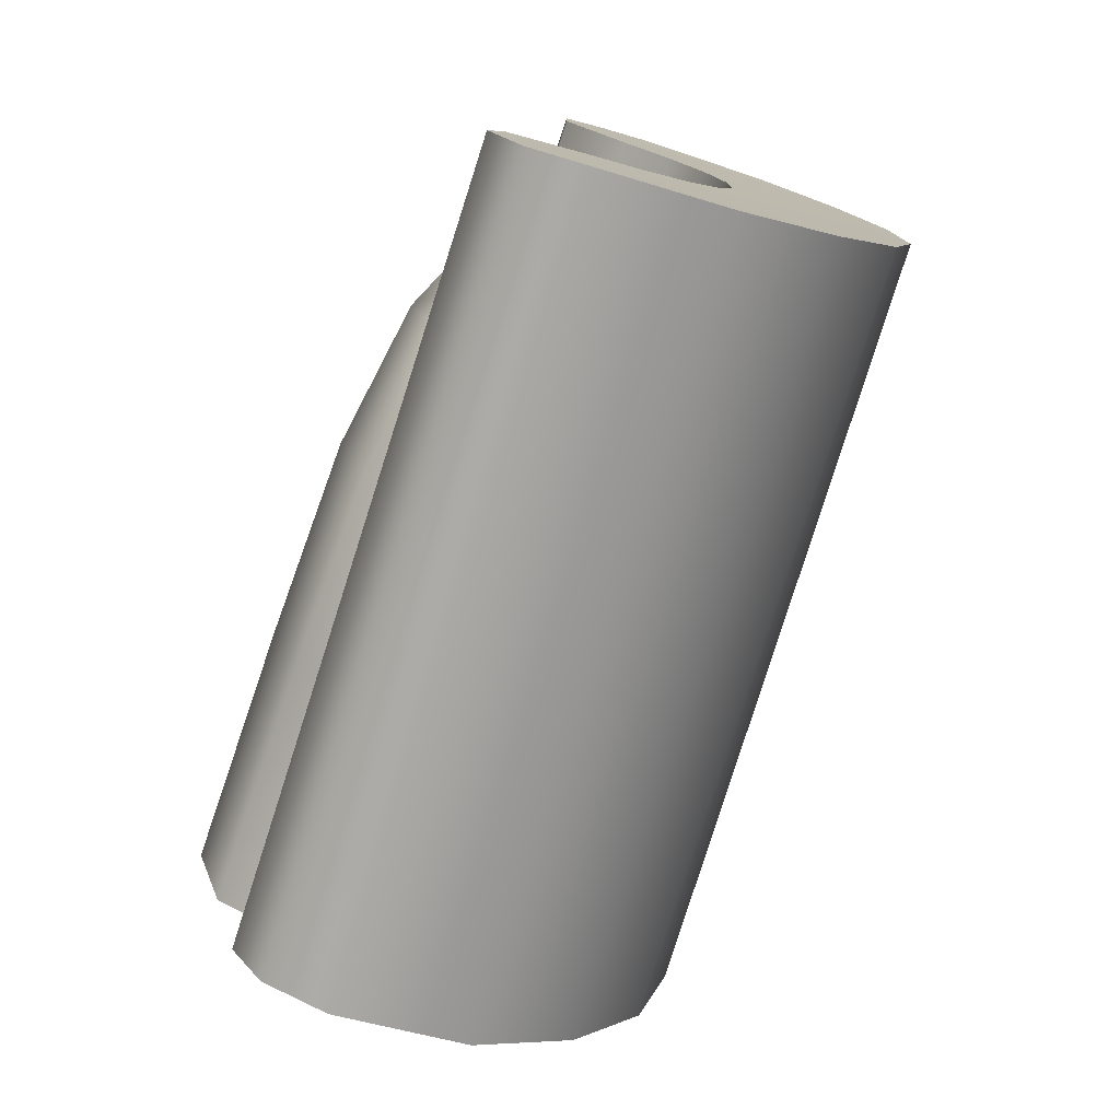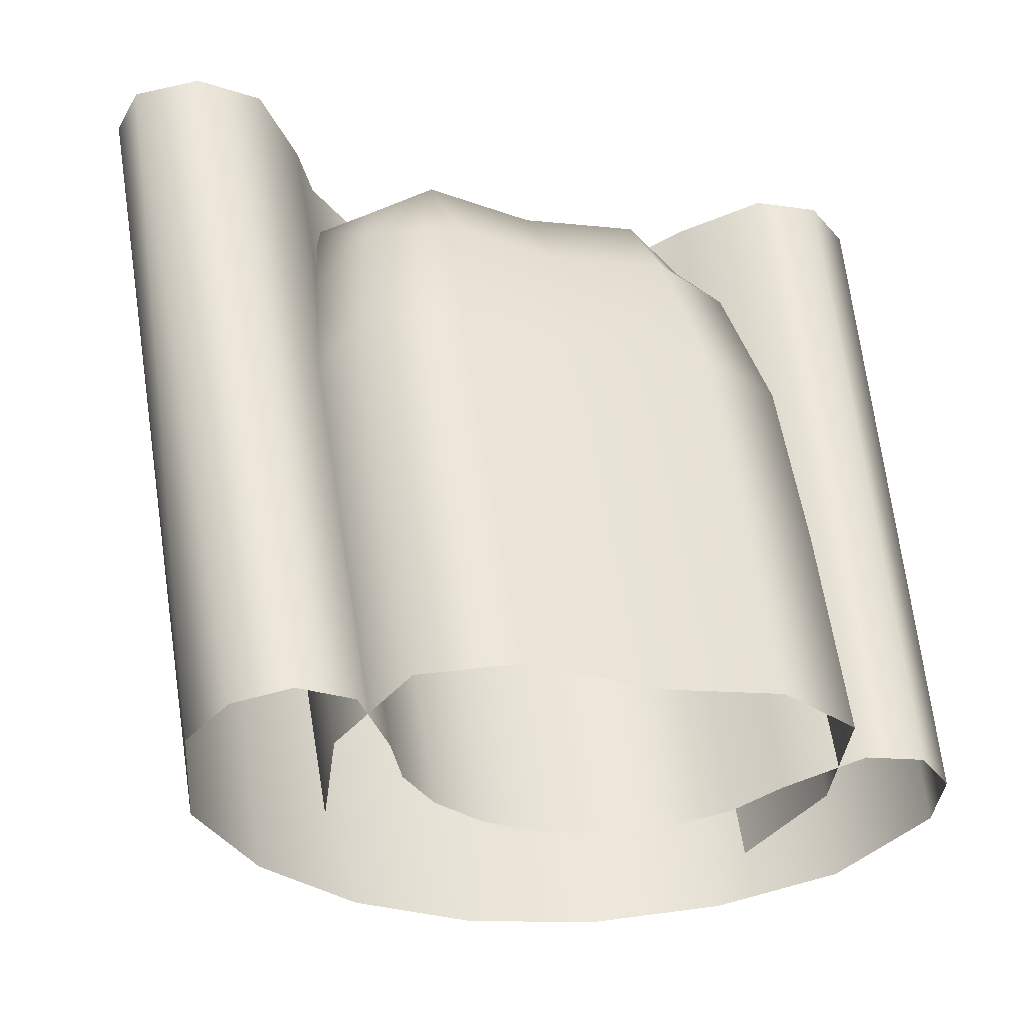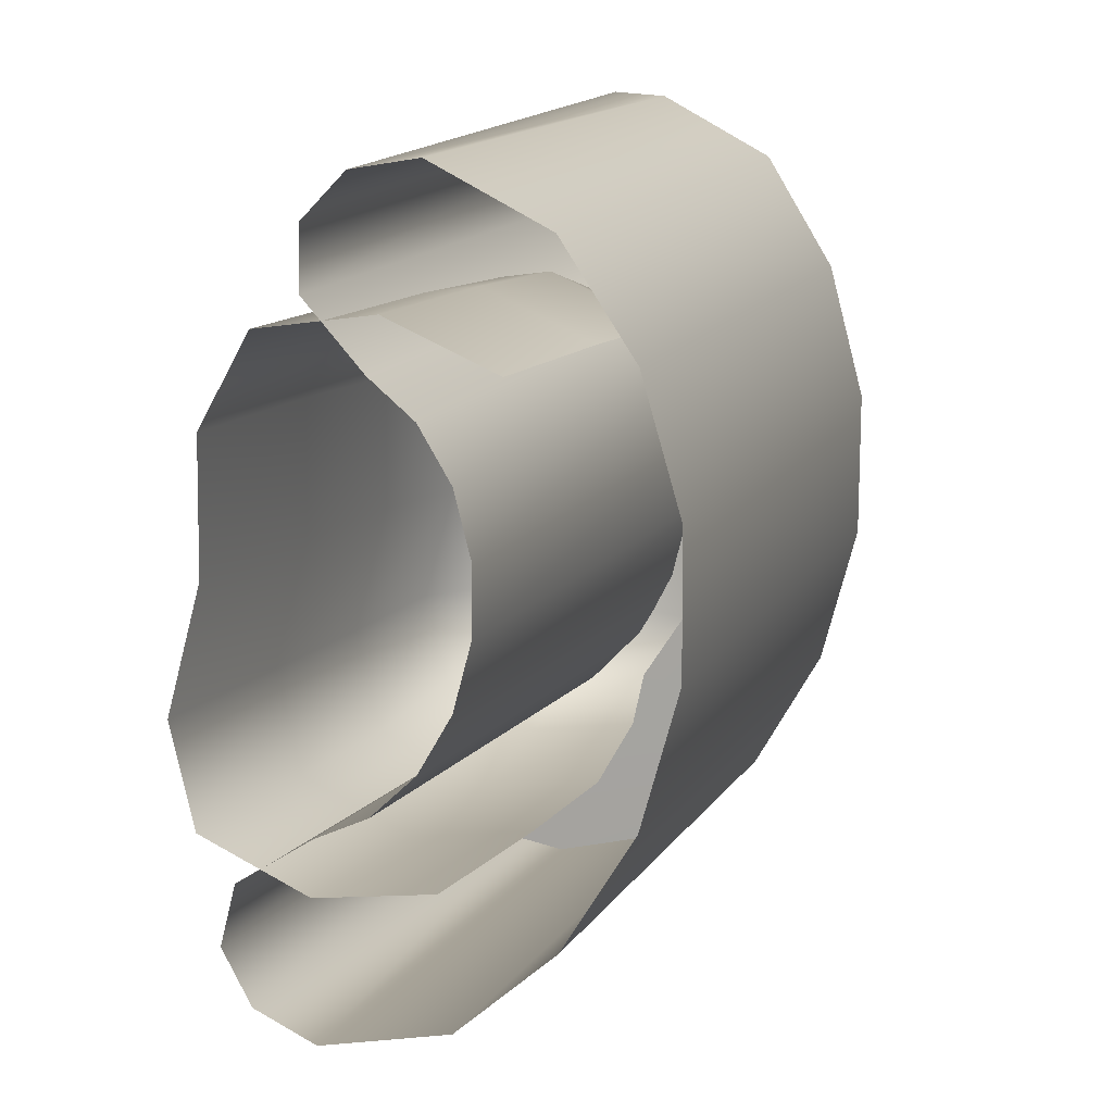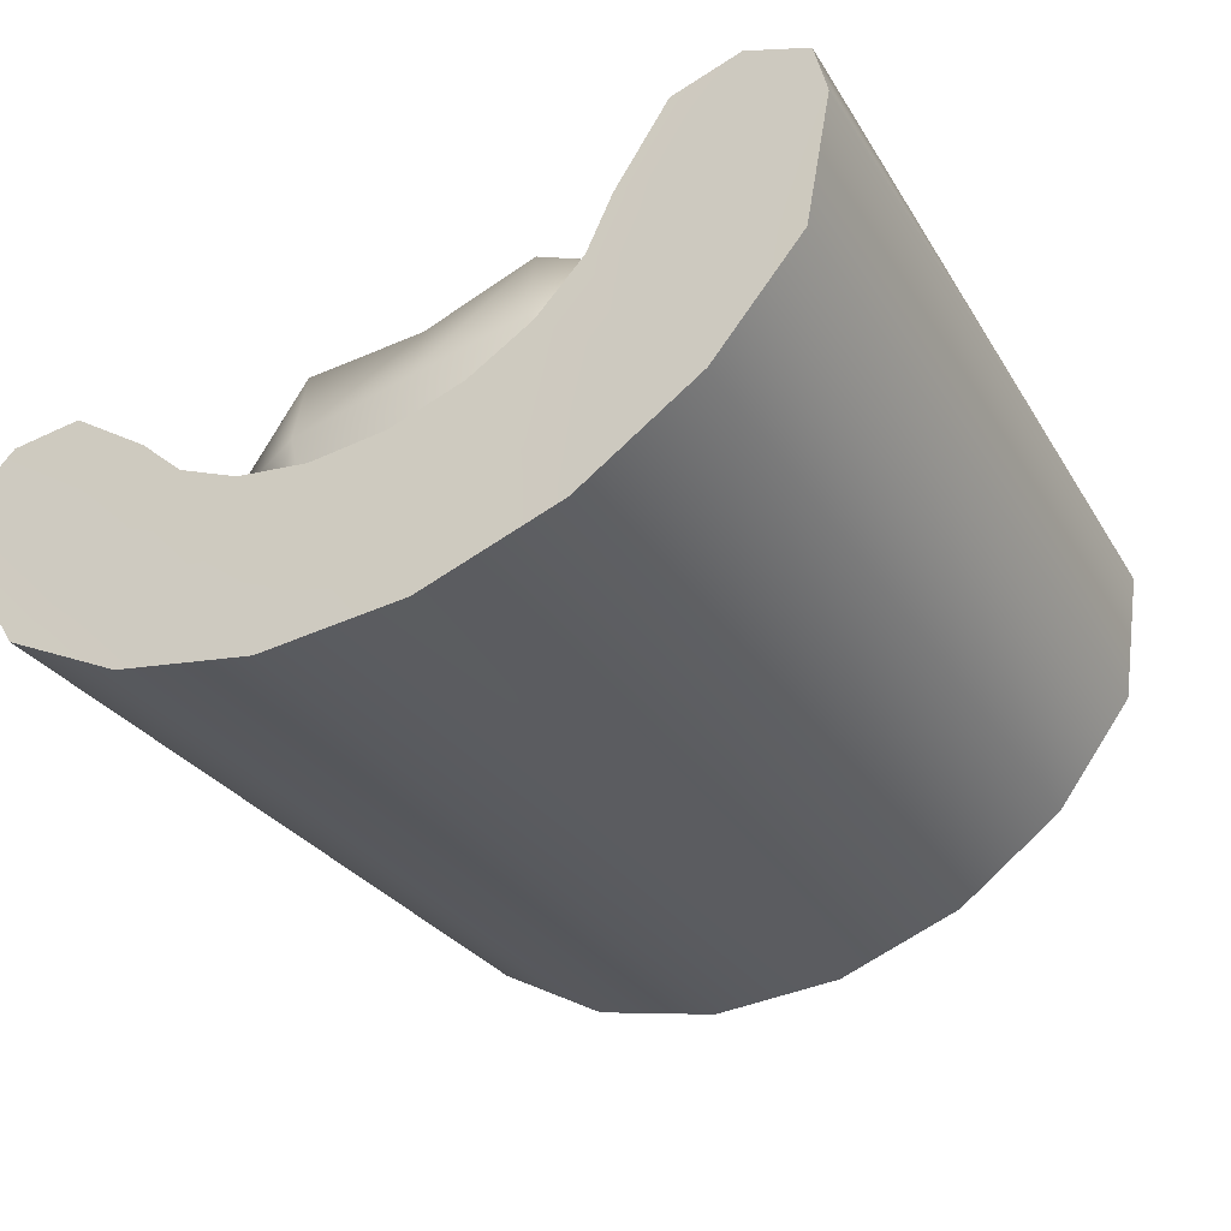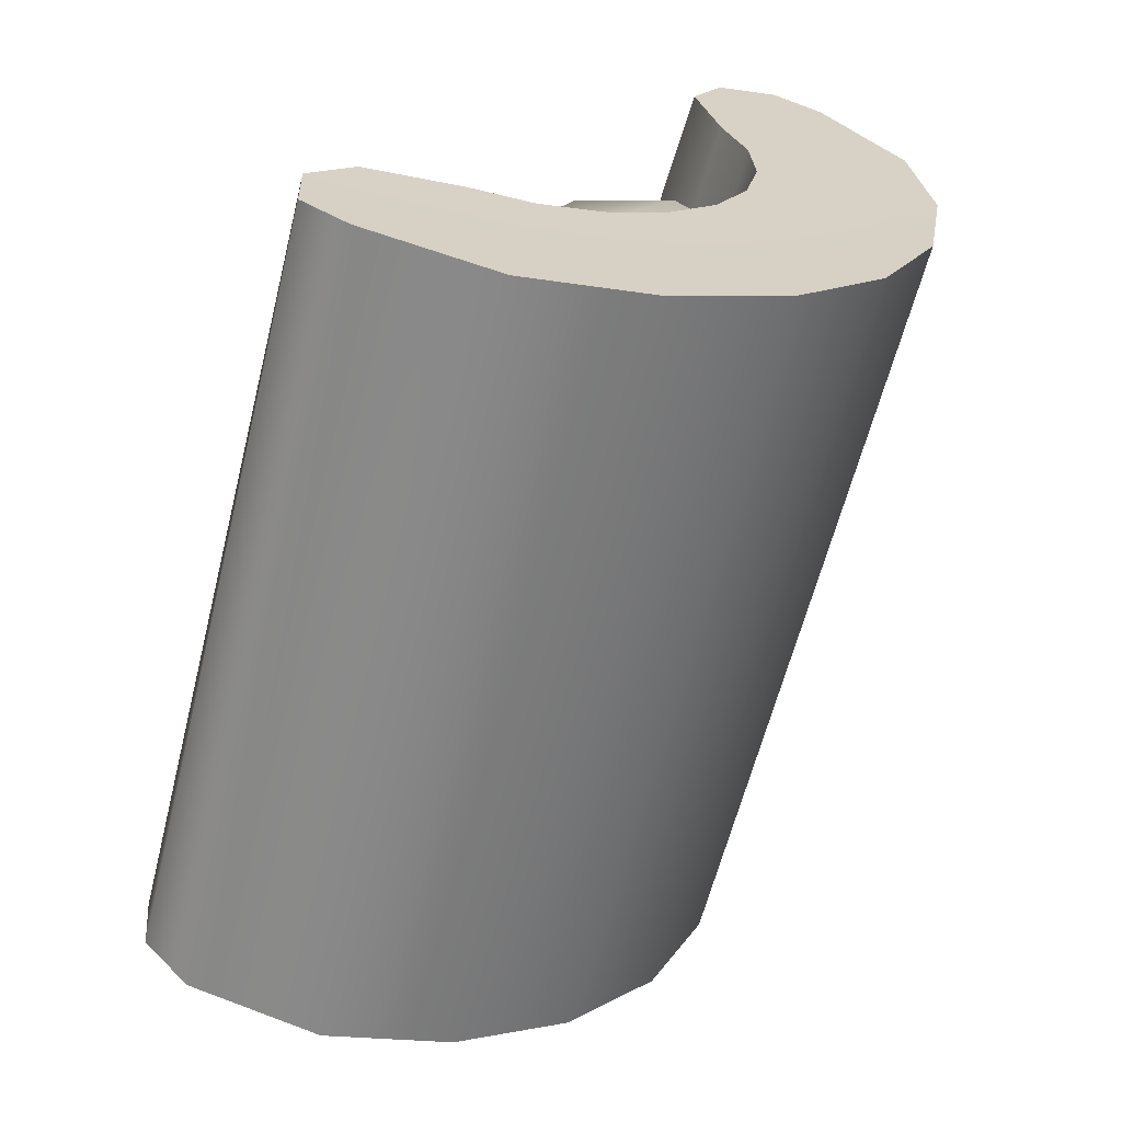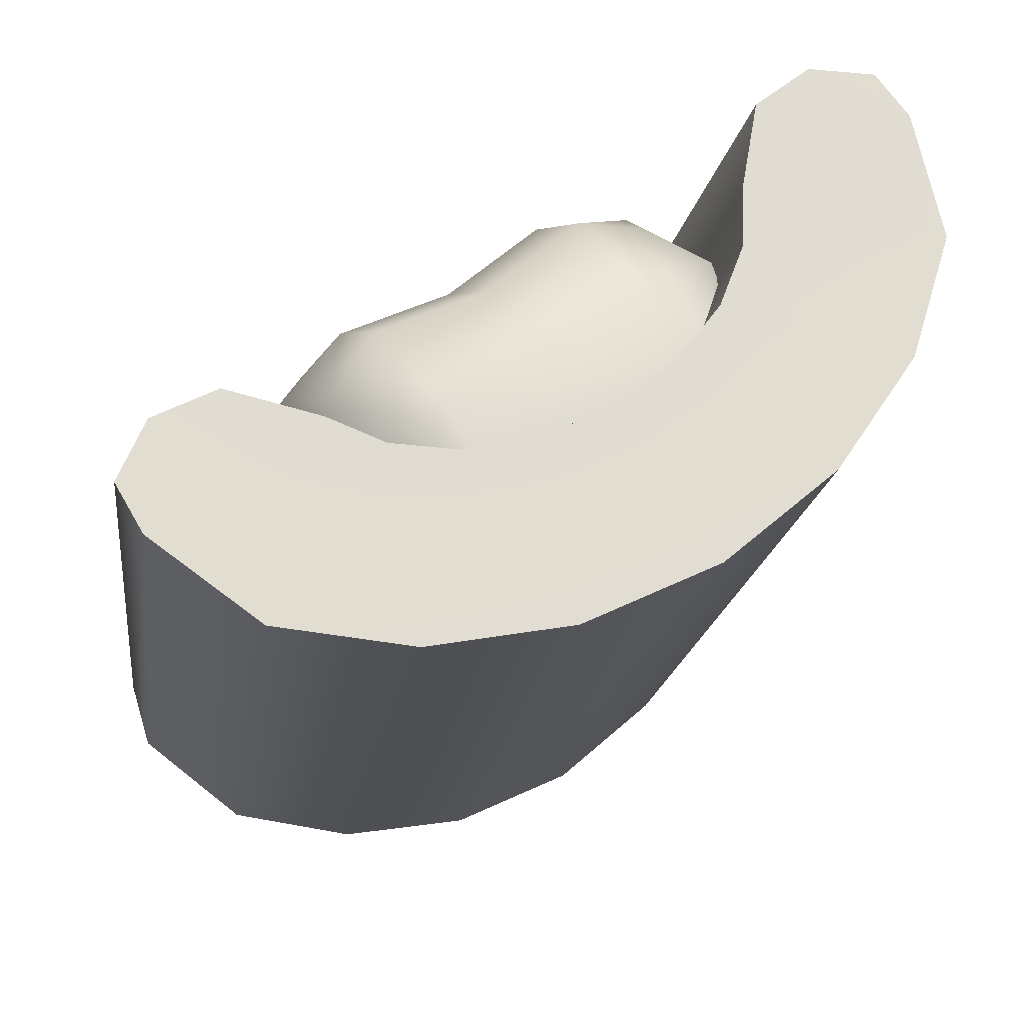
<metadata>
{"format":"obj","ext":"obj","renderer":"f3d","projection":"perspective","resolution":1024,"background":"white","views":[{"elev":9.9,"azim":-84.9,"up":"+Z"},{"elev":-19.4,"azim":155.9,"up":"+Z"},{"elev":-77.0,"azim":-97.4,"up":"+Z"},{"elev":-53.6,"azim":31.1,"up":"+Y"},{"elev":16.0,"azim":-59.6,"up":"+Z"},{"elev":54.9,"azim":-35.1,"up":"+Z"}]}
</metadata>
<code>
g default
v -0.3358 -0.3437 1.17
v 0 -0.4081 1.199
v 0.3358 -0.3437 1.17
v -0.3358 -0.05527 1.189
v 0 -0.05319 1.243
v 0.3358 -0.05527 1.189
v -0.4143 0.4098 0.143
v 0 0.4475 0.1567
v 0.4143 0.4098 0.143
v -0.4143 0.00937 -0.002736
v 0.4143 0.00937 -0.002736
v 0 0.1918 0.8758
v -0.4244 0.1536 0.8619
v -0.4244 -0.2565 0.7126
v 0.4244 -0.2565 0.7126
v 0.4244 0.1536 0.8619
v 0.3778 -0.3218 0.9619
v 0.4735 0.2096 0.07013
v 0.485 -0.05145 0.7873
v -0.4735 0.2096 0.07013
v -0.485 -0.05145 0.7873
v 0 0.3104 0.5501
v -0.4245 0.2722 0.5363
v -0.4245 -0.138 0.3869
v 0.4245 -0.138 0.3869
v 0.4245 0.2722 0.5363
v -0.2159 -0.4081 1.199
v 0 -0.227 1.27
v -0.2159 -0.025 1.253
v -0.3778 -0.205 1.209
v 0.2159 -0.4081 1.199
v 0.3778 -0.205 1.209
v 0.2159 -0.025 1.253
v 0 0.07604 1.107
v -0.2425 0.222 0.8868
v -0.3778 0.04337 1.095
v 0.3778 0.04337 1.095
v 0.2425 0.222 0.8868
v -0.2367 0.4765 0.1673
v 0.2367 0.4765 0.1673
v -0.3778 -0.3218 0.9619
v -0.2159 -0.227 1.27
v 0.2159 -0.227 1.27
v -0.2159 0.1042 1.117
v 0.2159 0.1042 1.117
v 0.4318 -0.1392 1.028
v -0.4318 -0.1392 1.028
v -0.2425 0.3406 0.5611
v -0.4851 0.06709 0.4616
v 0.4851 0.06709 0.4616
v 0.2425 0.3406 0.5611
v -0.5499 -0.08957 1.409
v 0.5499 -0.08957 1.409
v 0.4297 -0.2087 1.372
v 0.3655 -0.2944 1.345
v 0.2656 -0.3624 1.323
v 0.1396 -0.4061 1.309
v 0 -0.4212 1.305
v -0.1396 -0.4061 1.309
v -0.2656 -0.3624 1.323
v -0.3655 -0.2944 1.345
v -0.4297 -0.2087 1.372
v -0.7797 -0.1415 1.393
v 0.7797 -0.1415 1.393
v 0.7857 -0.2367 1.365
v 0.6999 -0.4514 1.297
v 0.5085 -0.5991 1.251
v 0.2673 -0.6939 1.221
v 0 -0.7266 1.21
v -0.2673 -0.6939 1.221
v -0.5085 -0.5991 1.251
v -0.6999 -0.4514 1.297
v -0.7857 -0.2367 1.365
v -0.6777 -0.07739 1.413
v -0.6381 -0.2464 1.36
v -0.5483 -0.4003 1.311
v -0.3984 -0.511 1.276
v -0.2094 -0.5821 1.254
v 0 -0.6067 1.246
v 0.2094 -0.5821 1.254
v 0.3984 -0.511 1.276
v 0.5483 -0.4003 1.311
v 0.6381 -0.2464 1.36
v 0.6777 -0.07739 1.413
v 0.7185 0.1716 0.0582
v 0.64 -0.04165 -0.01402
v 0.465 -0.1884 -0.06371
v 0.2445 -0.2825 -0.09559
v 0 -0.315 -0.1066
v -0.2445 -0.2825 -0.09559
v -0.465 -0.1884 -0.06371
v -0.64 -0.04165 -0.01402
v -0.7185 0.1716 0.0582
v -0.6826 0.2846 0.09577
v -0.5933 0.3483 0.1173
v -0.4814 0.3361 0.1132
v -0.3762 0.2179 0.07316
v -0.32 0.1327 0.04432
v -0.2325 0.06516 0.02144
v -0.1222 0.02173 0.006729
v 0 0.00678 0.001666
v 0.1222 0.02173 0.006729
v 0.2325 0.06516 0.02144
v 0.32 0.1327 0.04432
v 0.3762 0.2179 0.07316
v 0.4814 0.3361 0.1132
v 0.5933 0.3483 0.1173
v 0.6826 0.2846 0.09577
g FoodNose
f 1 27 42 30
f 27 2 28 42
f 42 28 5 29
f 30 42 29 4
f 2 31 43 28
f 31 3 32 43
f 43 32 6 33
f 28 43 33 5
f 4 29 44 36
f 29 5 34 44
f 44 34 12 35
f 36 44 35 13
f 5 33 45 34
f 33 6 37 45
f 45 37 16 38
f 34 45 38 12
f 3 17 46 32
f 17 15 19 46
f 46 19 16 37
f 32 46 37 6
f 14 41 47 21
f 41 1 30 47
f 47 30 4 36
f 21 47 36 13
f 13 35 48 23
f 35 12 22 48
f 48 22 8 39
f 23 48 39 7
f 10 24 49 20
f 24 14 21 49
f 49 21 13 23
f 20 49 23 7
f 16 19 50 26
f 19 15 25 50
f 50 25 11 18
f 26 50 18 9
f 12 38 51 22
f 38 16 26 51
f 51 26 9 40
f 22 51 40 8
f 83 84 53 54
f 82 83 54 55
f 81 82 55 56
f 80 81 56 57
f 79 80 57 58
f 78 79 58 59
f 77 78 59 60
f 76 77 60 61
f 75 76 61 62
f 74 75 62 52
f 63 73 75 74
f 73 72 76 75
f 72 71 77 76
f 71 70 78 77
f 70 69 79 78
f 69 68 80 79
f 68 67 81 80
f 67 66 82 81
f 66 65 83 82
f 65 64 84 83
f 86 85 65 66
f 87 86 66 67
f 88 87 67 68
f 89 88 68 69
f 90 89 69 70
f 91 90 70 71
f 92 91 71 72
f 93 92 72 73
f 94 93 73 63
f 74 95 94 63
f 96 95 74 52
f 52 62 97 96
f 62 61 98 97
f 61 60 99 98
f 60 59 100 99
f 59 58 101 100
f 58 57 102 101
f 57 56 103 102
f 56 55 104 103
f 55 54 105 104
f 54 53 106 105
f 107 106 53 84
f 108 107 84 64
f 85 108 64 65

</code>
